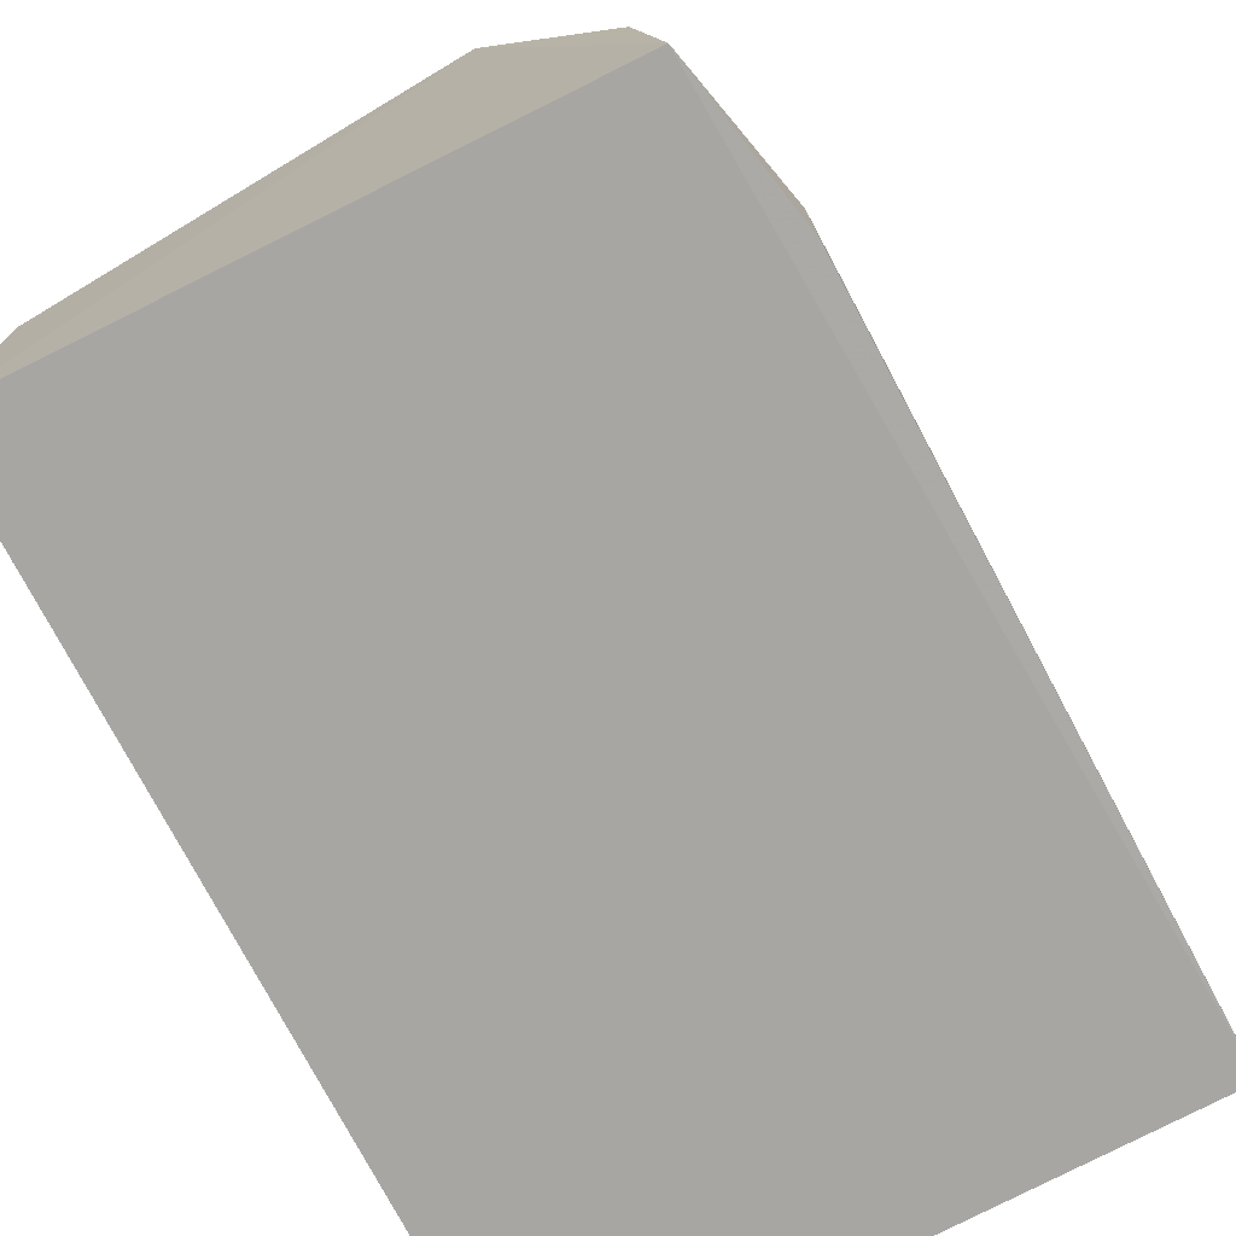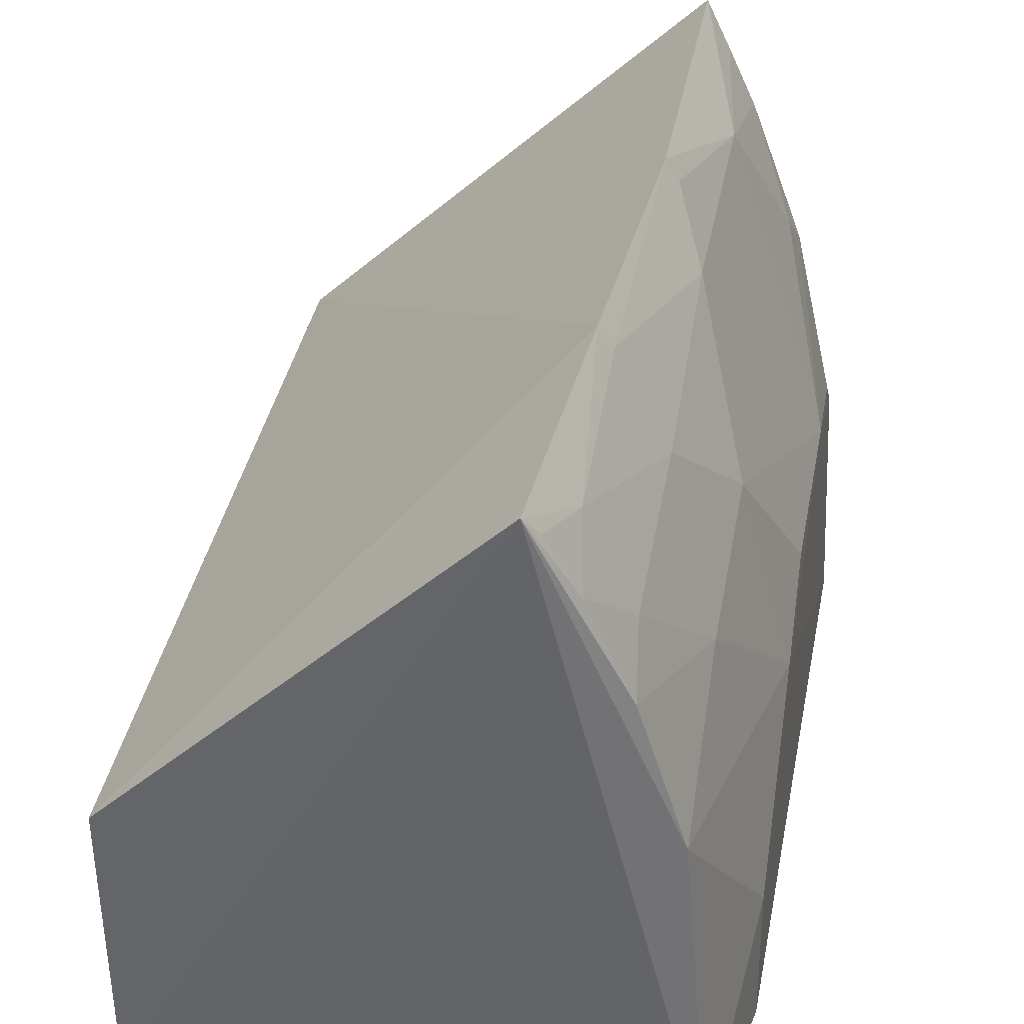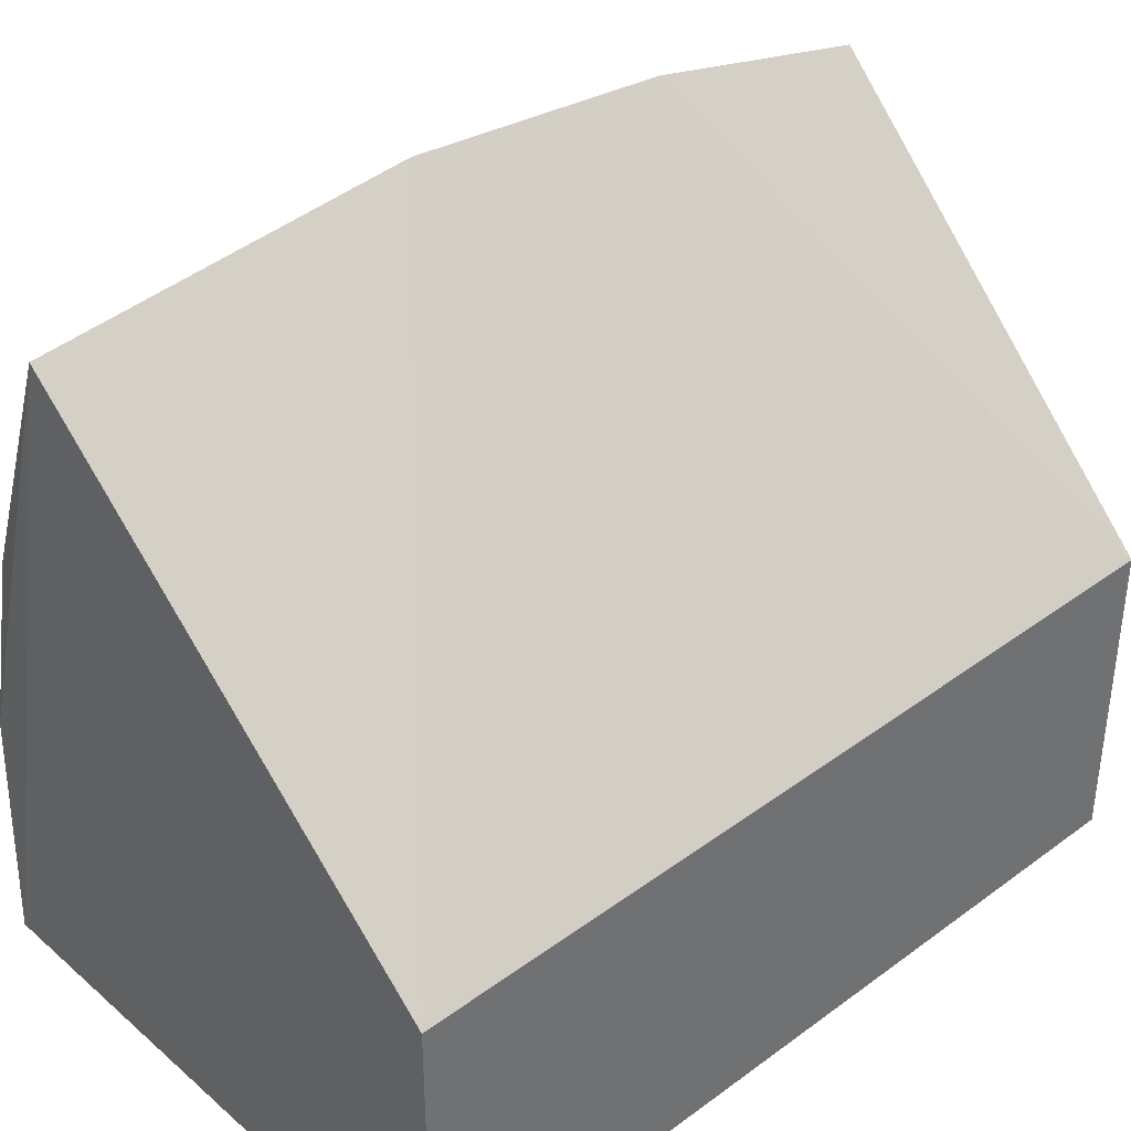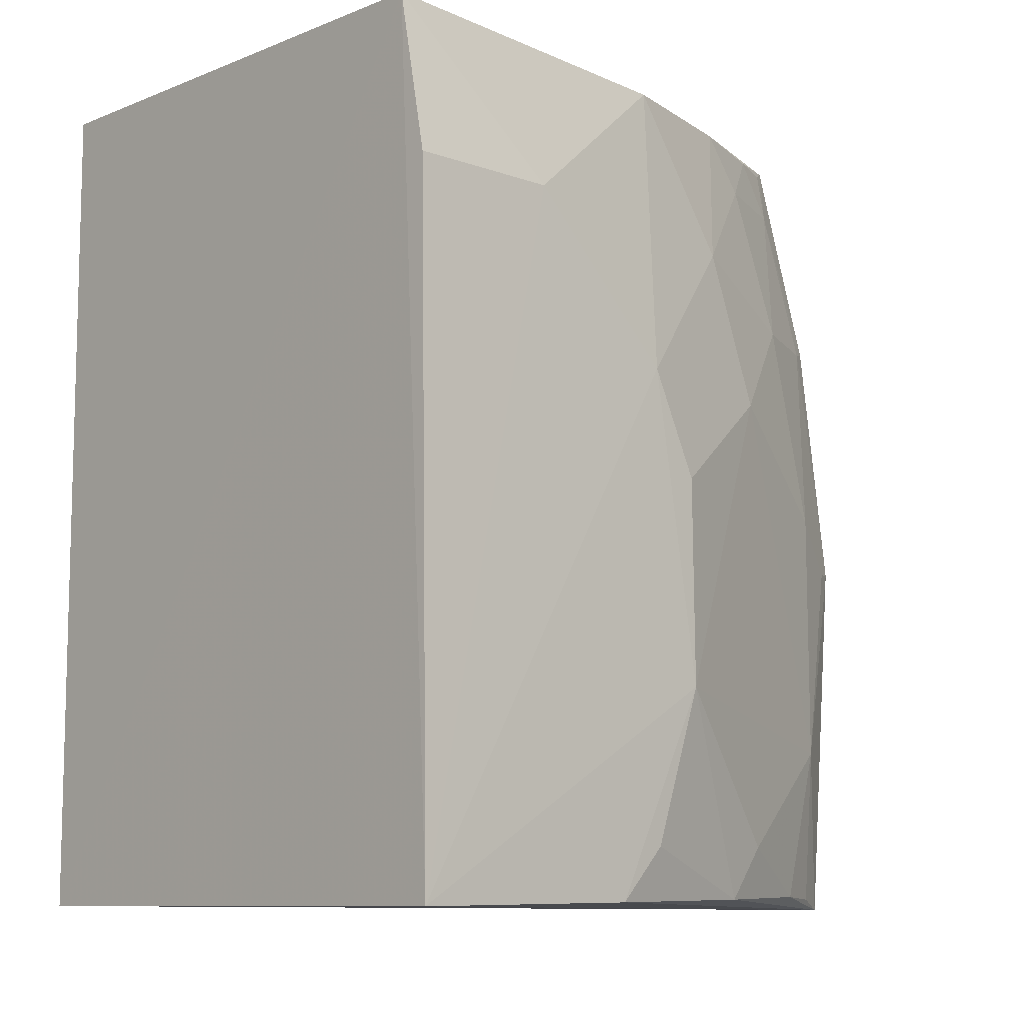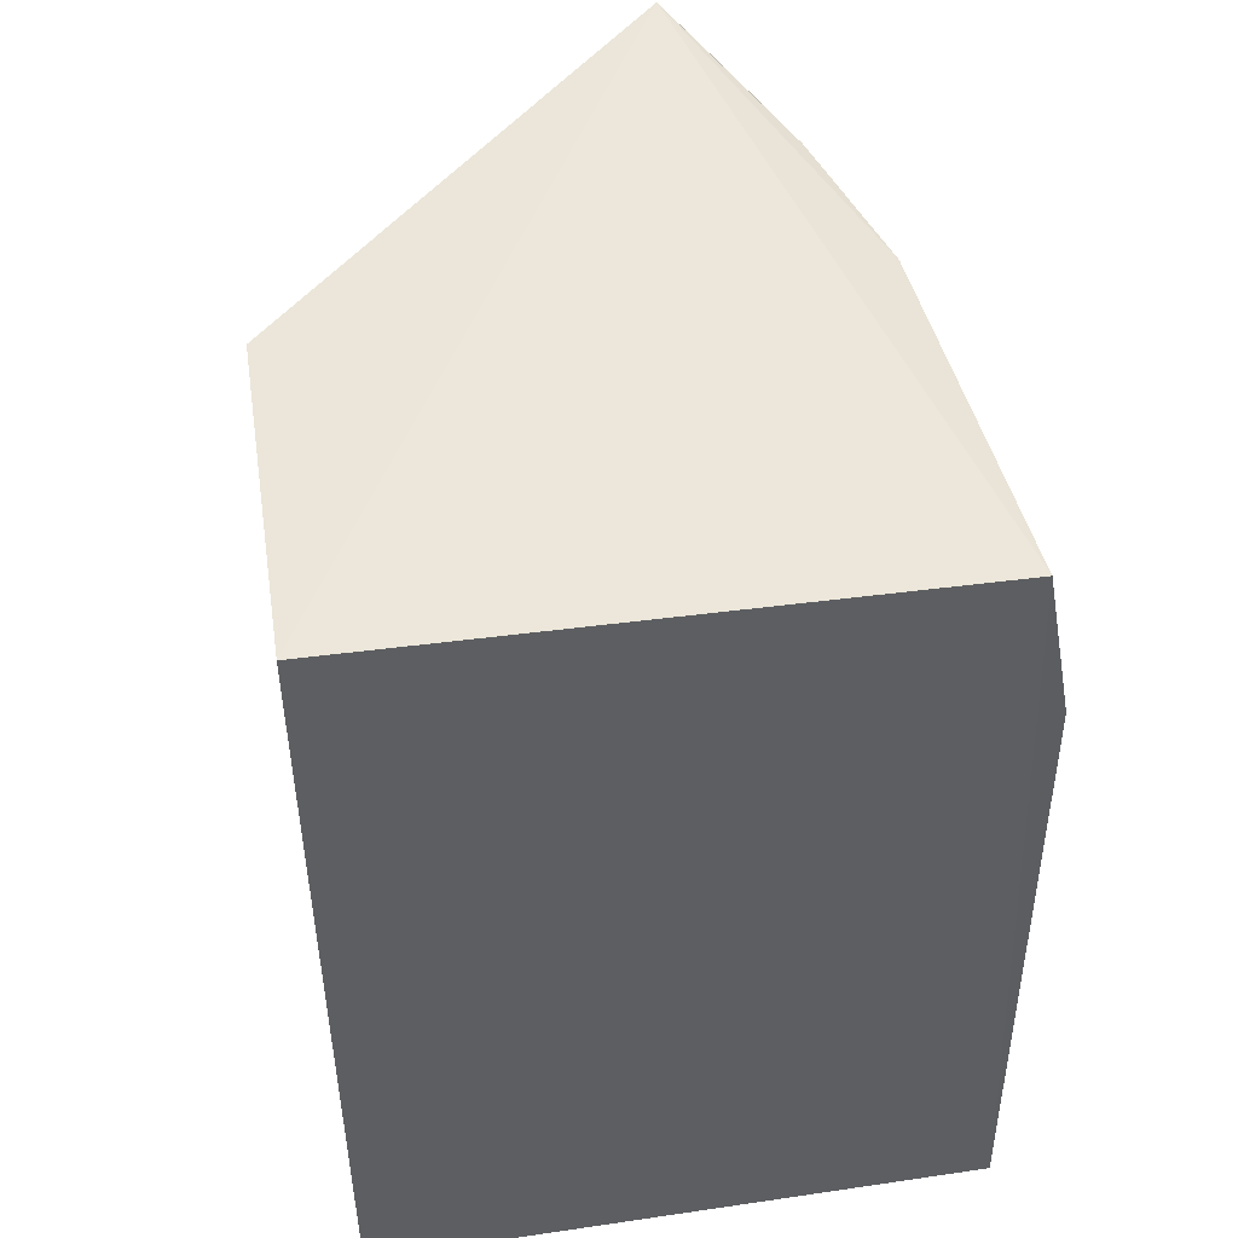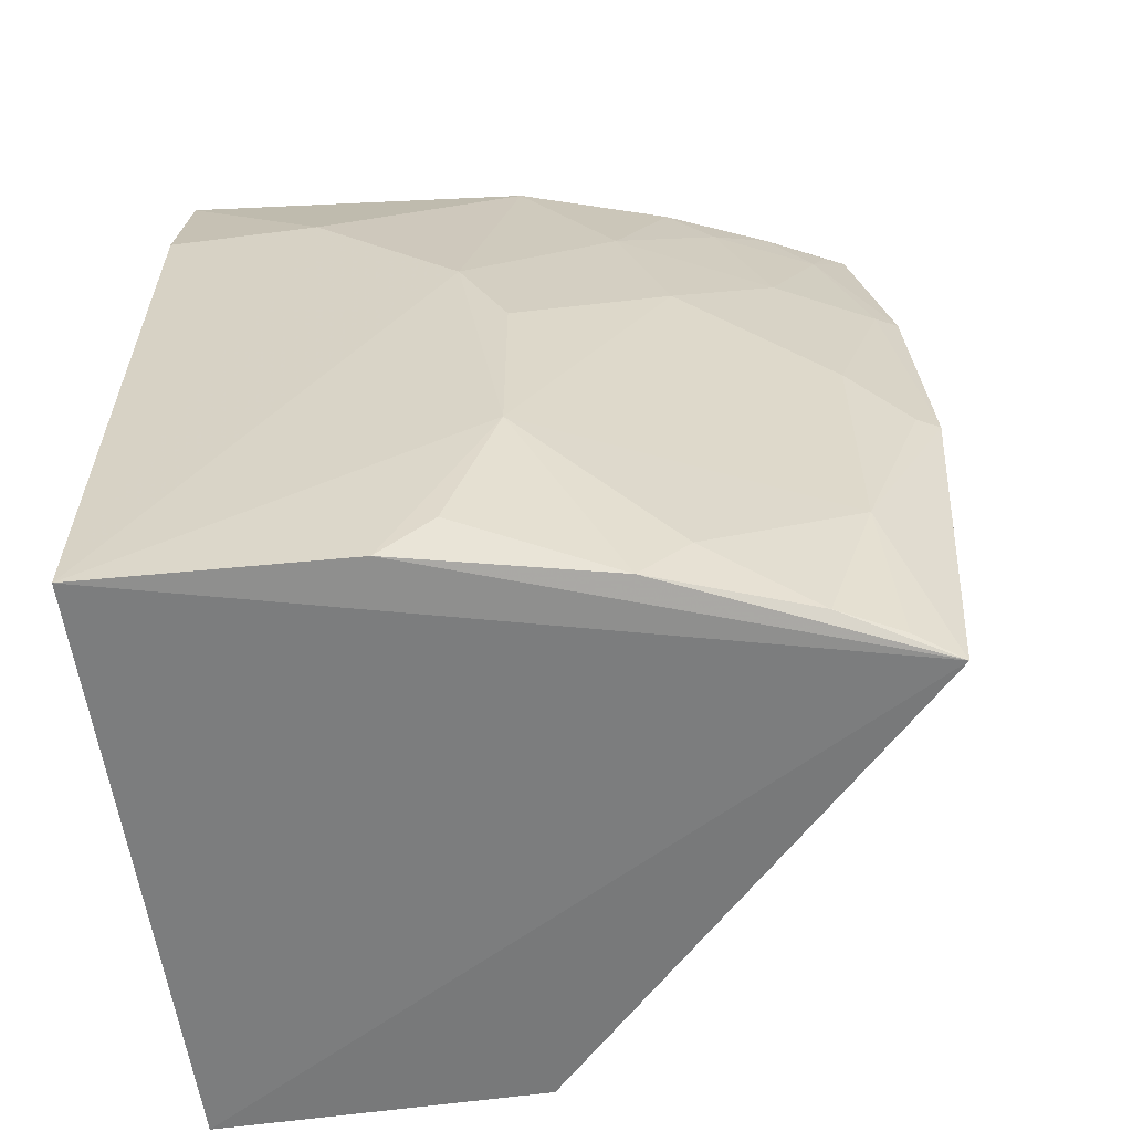
<metadata>
{"format":"obj","ext":"obj","renderer":"f3d","projection":"perspective","resolution":1024,"background":"white","views":[{"elev":-74.1,"azim":27.3,"up":"+Y"},{"elev":36.9,"azim":10.1,"up":"+Y"},{"elev":37.5,"azim":-133.1,"up":"+Y"},{"elev":-9.0,"azim":47.6,"up":"+Z"},{"elev":48.8,"azim":-8.8,"up":"+Z"},{"elev":-58.6,"azim":98.3,"up":"+Z"}]}
</metadata>
<code>
v 0.3686 -0.01486 0.1416
v 0.3805 -0.01476 -0.09676
v 0.3763 0.08676 0.02181
v 0.32 0.1825 0.1444
v 0.2124 -0.01536 -0.09848
v 0.3597 0.08579 0.1394
v 0.3773 -0.01454 0.096
v 0.2124 -0.01536 0.1439
v 0.3319 0.1892 -0.1005
v 0.3456 0.1582 0.08059
v 0.3768 0.07256 0.05142
v 0.3767 0.02907 0.09587
v 0.2124 0.07555 -0.09848
v 0.3763 0.07255 -0.08156
v 0.3462 0.1293 0.1397
v 0.3333 0.1966 0.00756
v 0.3769 0.08683 -0.03739
v 0.36 0.1147 0.09543
v 0.2124 0.07555 0.1439
v 0.3769 0.05795 -0.09648
v 0.3333 0.1592 0.1401
v 0.3273 0.1931 0.08231
v 0.3454 0.1727 0.0215
v 0.3609 0.1298 -0.08137
v 0.3611 0.1295 0.0512
v 0.3442 0.1431 0.1244
v 0.3306 0.1723 0.1246
v 0.3456 0.1727 -0.05189
v 0.3313 0.1866 0.08062
v 0.3635 0.1162 -0.09636
v 0.3242 0.1764 0.1414
v 0.337 0.1902 0.007063
v 0.3475 0.1593 -0.09605
v 0.3391 0.1766 -0.09706
f 5 2 1
f 6 4 1
f 7 1 2
f 8 5 1
f 8 1 4
f 9 2 5
f 12 6 1
f 12 1 7
f 12 11 6
f 12 7 2
f 12 2 11
f 13 5 8
f 13 9 5
f 15 4 6
f 16 9 13
f 17 11 2
f 17 3 11
f 18 15 6
f 18 6 11
f 19 13 8
f 19 8 4
f 20 2 9
f 20 17 2
f 20 14 17
f 21 4 15
f 22 19 4
f 22 16 13
f 22 13 19
f 25 18 11
f 25 11 3
f 25 3 17
f 25 23 10
f 25 10 18
f 26 18 10
f 26 15 18
f 26 21 15
f 27 26 10
f 27 21 26
f 27 22 4
f 28 9 16
f 28 17 24
f 28 25 17
f 28 23 25
f 29 10 23
f 29 27 10
f 29 22 27
f 29 23 16
f 29 16 22
f 30 24 17
f 30 17 14
f 30 14 20
f 30 20 9
f 31 27 4
f 31 4 21
f 31 21 27
f 32 28 16
f 32 16 23
f 32 23 28
f 33 28 24
f 33 30 9
f 33 24 30
f 34 33 9
f 34 9 28
f 34 28 33

</code>
